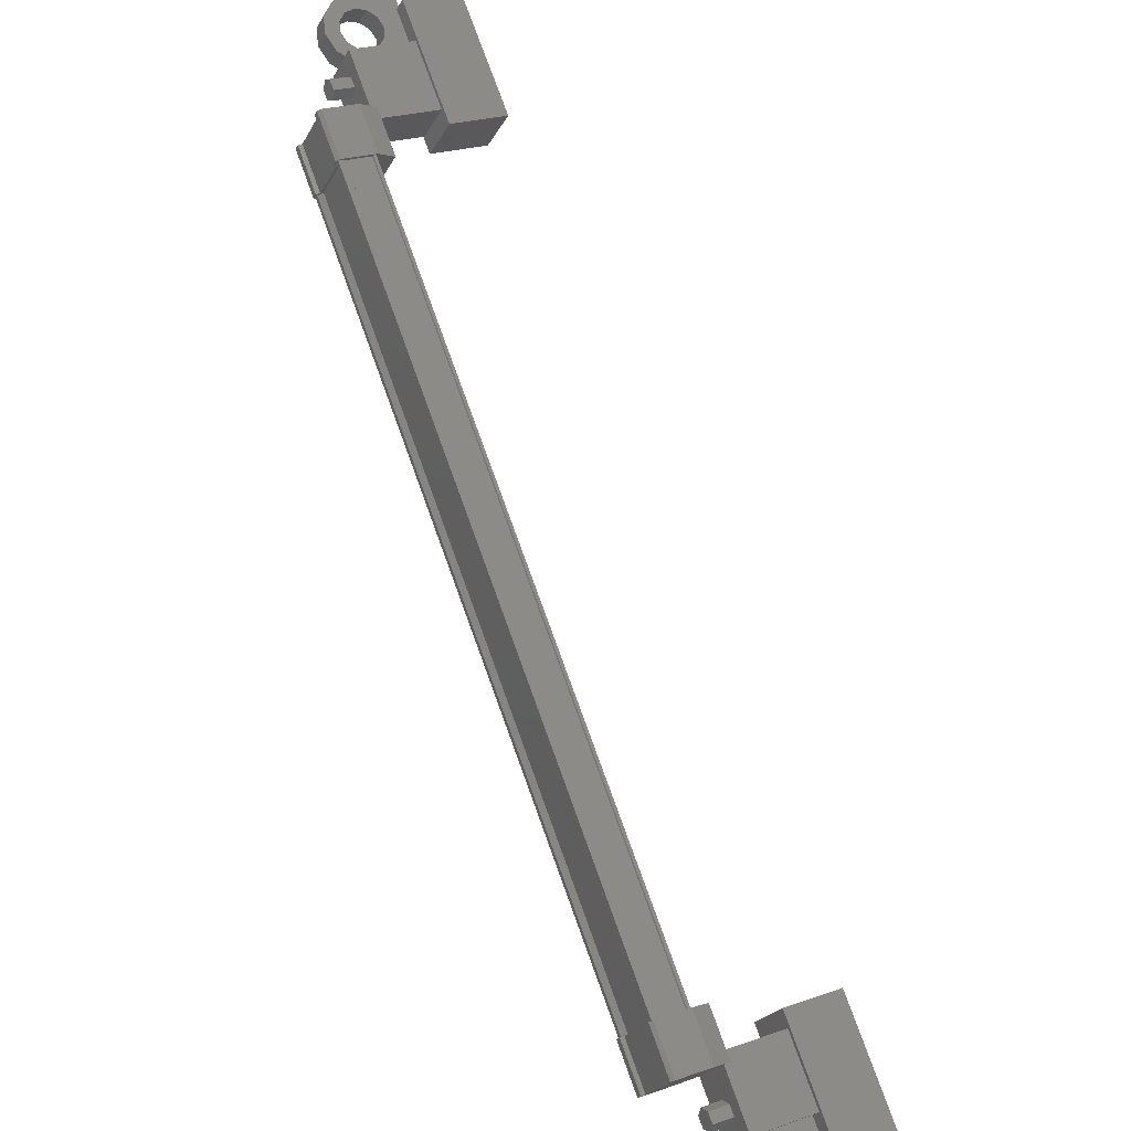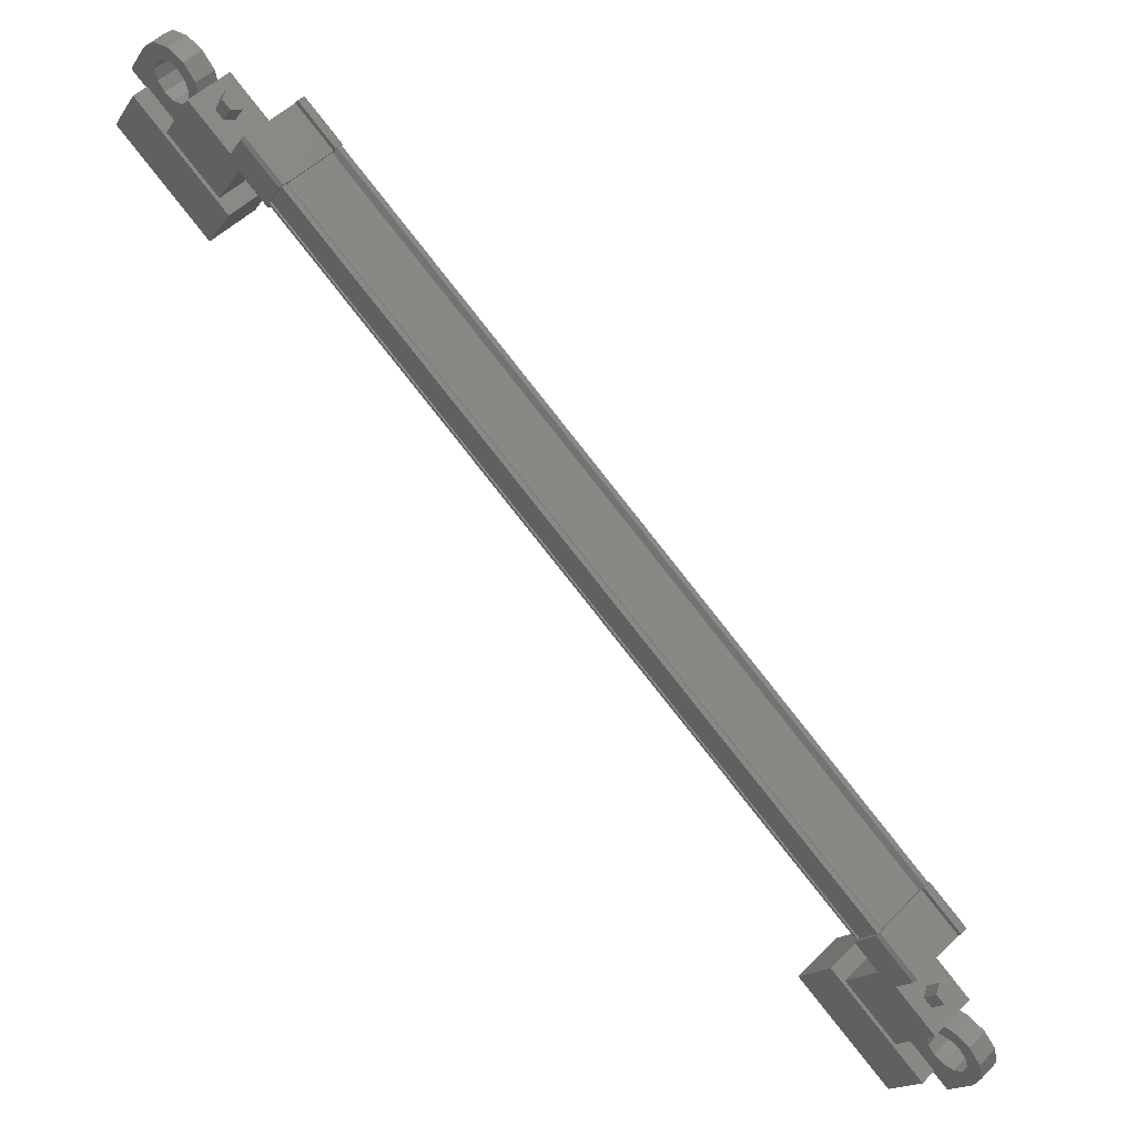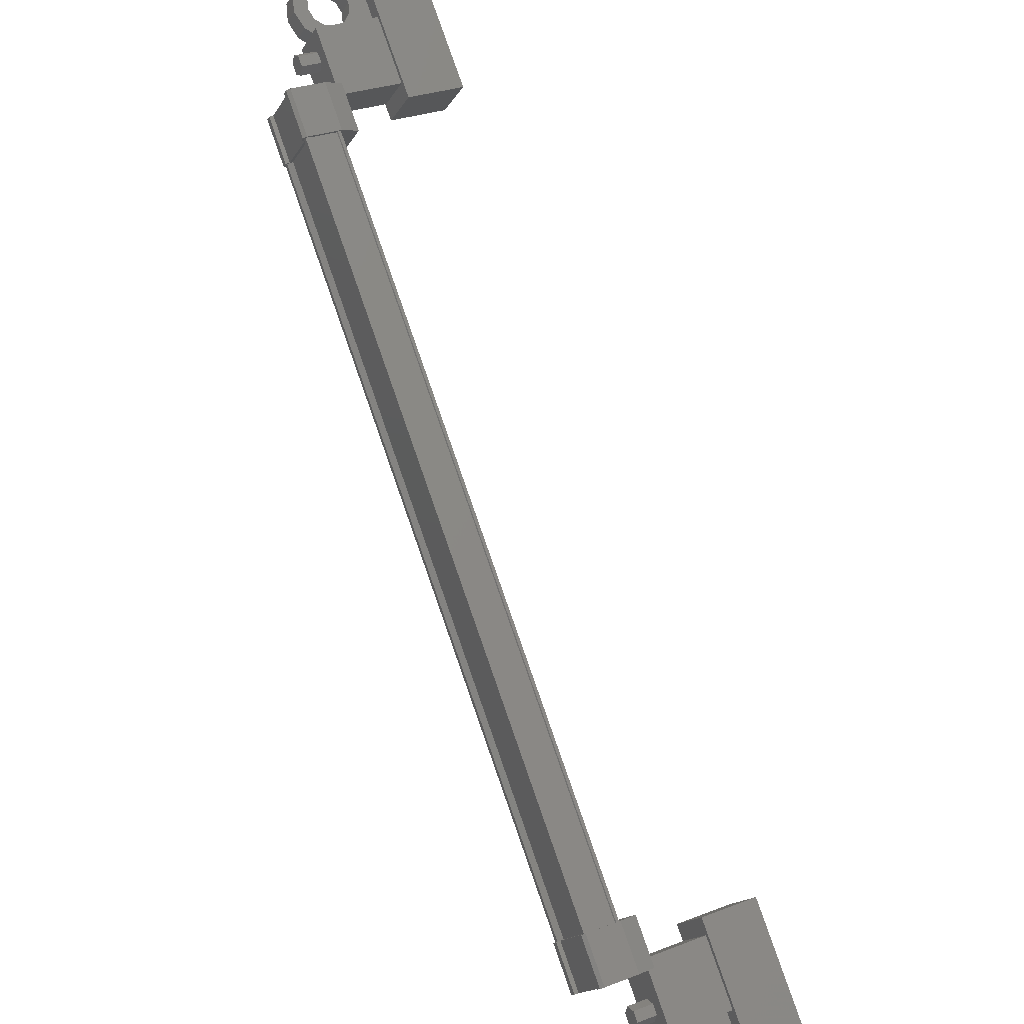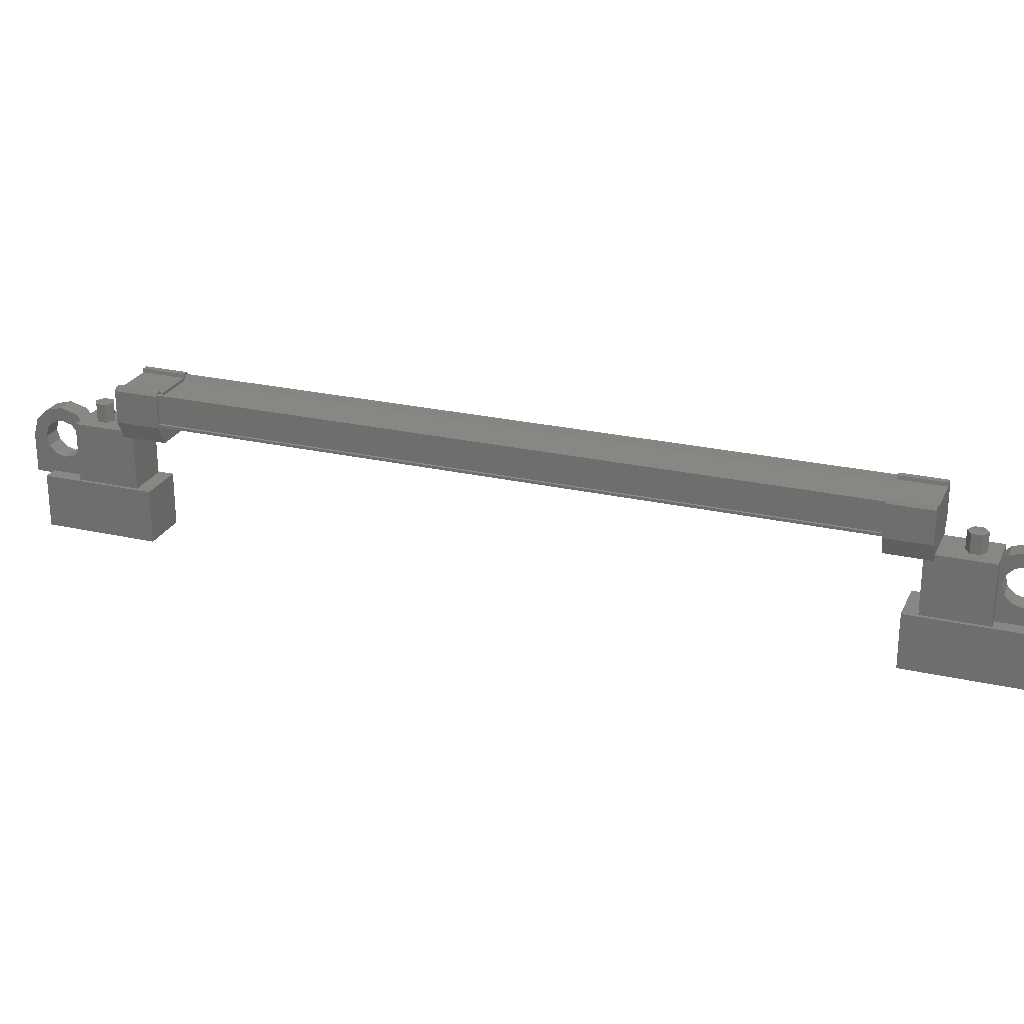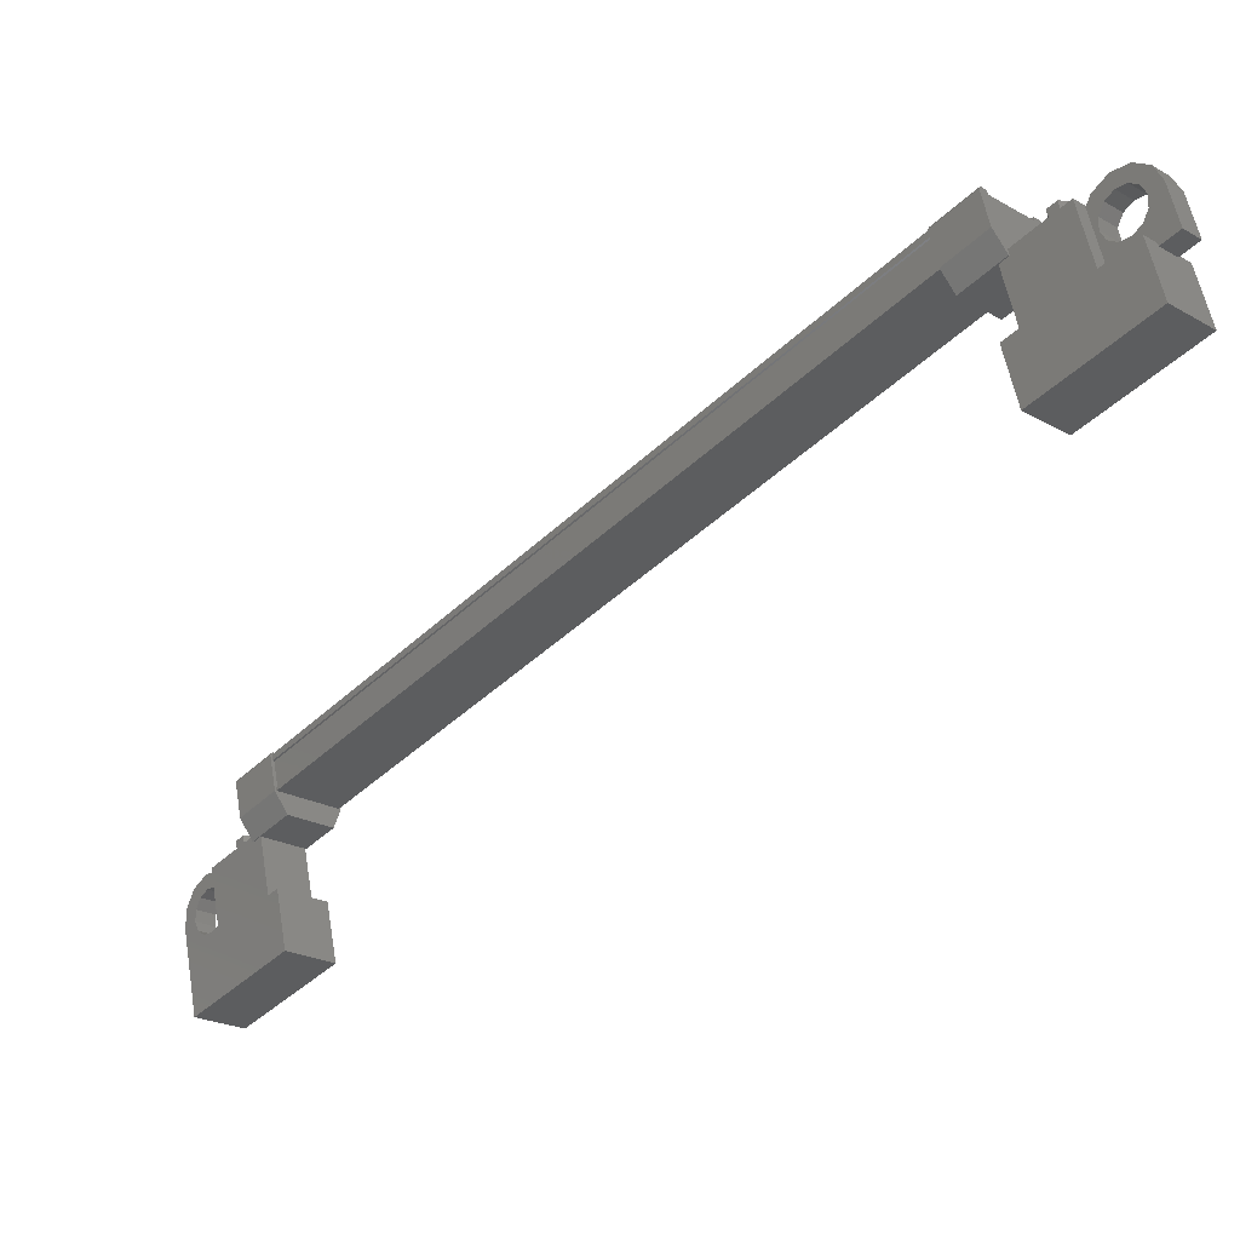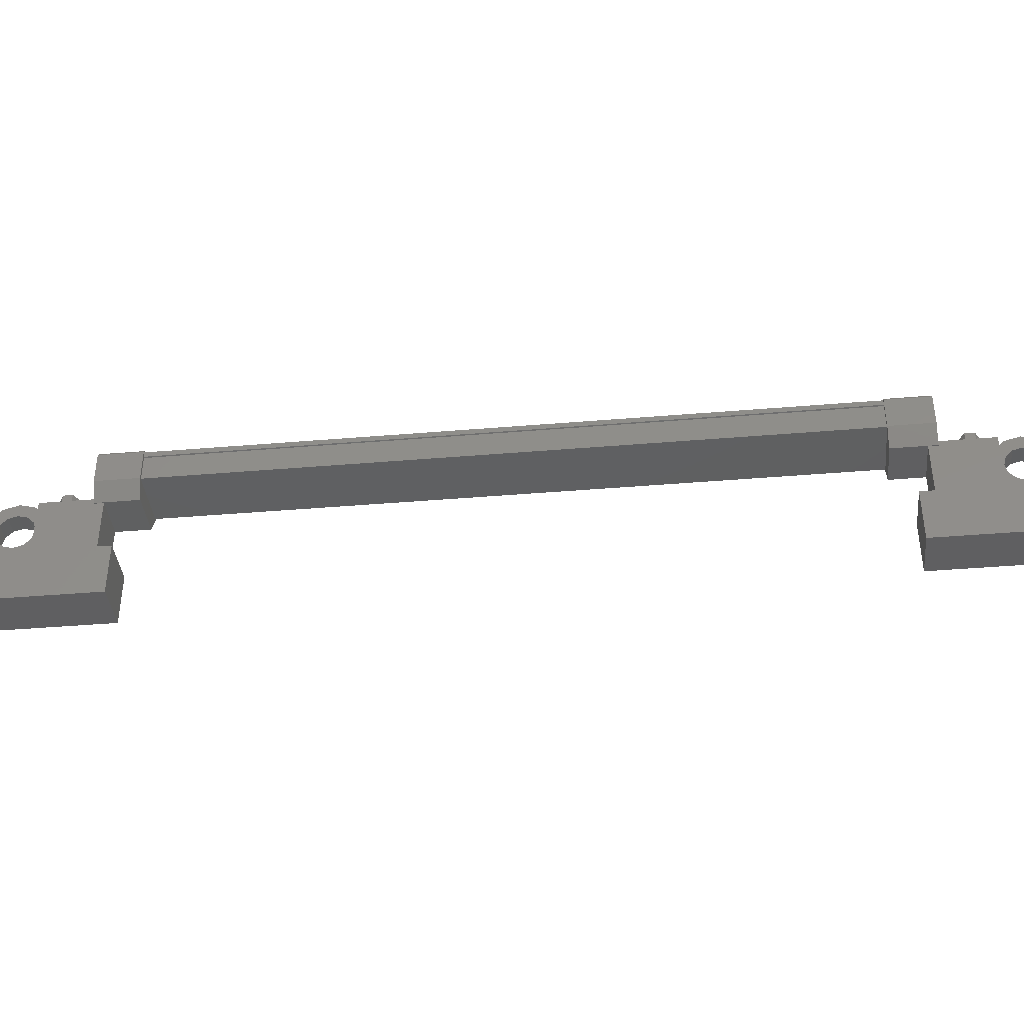
<metadata>
{"format":"stl","ext":"stl","renderer":"f3d","projection":"perspective","resolution":1024,"background":"white","views":[{"elev":24.0,"azim":-120.0,"up":"+Z"},{"elev":-16.3,"azim":156.9,"up":"+Z"},{"elev":29.9,"azim":-119.2,"up":"+Z"},{"elev":24.7,"azim":-26.9,"up":"+Y"},{"elev":56.2,"azim":-9.9,"up":"+Z"},{"elev":-39.4,"azim":-41.3,"up":"+Y"}]}
</metadata>
<code>
# stl→obj: 218 verts, 392 faces
v -119.7 173.4 125.2
v -119.7 172.9 125.2
v -119.6 173.4 125
v -119.6 172.9 125
v -119.8 173.4 124.8
v -119.8 172.9 124.8
v -120 173.4 124.9
v -120 172.9 124.9
v -120.1 173.4 125.1
v -120.1 172.9 125.1
v -119.9 173.4 125.3
v -119.9 172.9 125.3
v -105 172.9 141.1
v -105 173.4 141.1
v -104.8 172.9 141.1
v -104.8 173.4 141.1
v -104.6 172.9 141.2
v -104.6 173.4 141.2
v -104.7 172.9 141.5
v -104.7 173.4 141.5
v -104.9 172.9 141.5
v -104.9 173.4 141.5
v -105.1 172.9 141.3
v -105.1 173.4 141.3
v -104.9 173.4 141.3
v -119.8 173.4 125
v -105.4 171.3 139.8
v -106.3 171.3 140.6
v -103.4 171.3 142
v -104.3 171.3 142.8
v -103.4 169.9 142
v -104.3 169.9 142.8
v -106.3 169.9 140.6
v -105.4 169.9 139.8
v -120.4 169.9 123.5
v -121.3 169.9 124.3
v -120.4 171.3 123.5
v -121.3 171.3 124.3
v -118.4 171.3 125.7
v -119.3 171.3 126.5
v -119.3 169.9 126.5
v -118.4 169.9 125.7
v -119 174.2 127
v -119.9 174.1 126.2
v -119.1 174.1 127.1
v -119.9 173.2 126.2
v -104.8 173.2 140.1
v -105.6 174.1 139.3
v -104.8 174.1 140.1
v -105.6 174.2 139.3
v -106.3 174.1 140.9
v -106.2 174.1 140.8
v -119.5 174.1 126.4
v -119.4 174 126.3
v -118.8 174.2 125.2
v -117.9 174.2 126
v -118.7 174.2 125.1
v -117.9 174.1 125.9
v -118.7 174.1 125.1
v -106 174.1 141.2
v -105.9 174.1 141.1
v -106 174.2 141.2
v -105.9 174.2 141.1
v -106.8 174.2 140.3
v -105.1 173.3 139.8
v -118.4 173.3 125.4
v -105.1 173.3 139.9
v -118.4 174 125.4
v -105.3 174 140
v -105.2 174.1 139.9
v -118.5 174.1 125.5
v -105.1 174.1 139.8
v -118.4 174.1 125.4
v -104.6 172.3 141.9
v -104.2 172.3 141.6
v -104.8 172.3 141.7
v -104.5 172.5 142
v -105.6 173.2 139.3
v -105.8 174.1 139.4
v -105.8 174.2 139.4
v -119.1 173.2 127.1
v -118.9 174.1 126.9
v -118.9 174.2 126.9
v -118.6 174 125.6
v -106.1 174 140.8
v -105.1 174 139.8
v -105.1 174 139.9
v -103.9 171.8 142
v -103.7 171.8 142.2
v -103.3 171.3 142.6
v -103.6 172 142.3
v -103.3 172.3 142.6
v -103.5 172.3 142.3
v -103.6 172.3 142.6
v -121.4 172.3 123.7
v -121 172.3 123.4
v -121.4 171.3 123.7
v -121 171.3 123.4
v -120.2 171.3 125
v -119.9 171.3 124.6
v -119.9 172.3 124.6
v -120.1 172 124.3
v -120.1 172.3 124.4
v -103.7 172.3 142.9
v -103.7 171.3 142.9
v -104.5 171.3 141.4
v -104.8 171.3 141.7
v -104.5 172 142
v -119.5 172.9 126.2
v -118.7 172.9 125.5
v -120.6 172.9 125
v -119.8 172.9 124.2
v -120.6 171.4 125
v -119.8 171.4 124.2
v -118.7 171.4 125.5
v -119.5 171.4 126.2
v -105.2 172.9 140.1
v -106 172.9 140.9
v -104.1 172.9 141.3
v -104.9 172.9 142.1
v -104.1 171.4 141.3
v -104.9 171.4 142.1
v -106 171.4 140.9
v -105.2 171.4 140.1
v -106.3 173.3 140.9
v -119.6 173.3 126.5
v -106.2 173.3 140.9
v -119.5 173.3 126.5
v -106.2 174 140.9
v -119.5 174 126.5
v -106.3 174 140.9
v -119.6 174 126.5
v -119.6 174.1 126.5
v -104.5 172.3 141.4
v -104.2 172.5 141.7
v -104.4 172.7 141.4
v -104.1 172.7 141.8
v -104.2 173 141.7
v -103.9 172.8 142
v -103.9 173.1 142
v -103.7 172.7 142.2
v -103.6 173 142.3
v -103.6 172.5 142.3
v -103.4 172.7 142.5
v -103.9 172.3 142.7
v -120.8 172.3 123.6
v -121.1 172.3 123.7
v -121.1 172.3 124
v -120.9 172.7 123.5
v -120.7 172.5 123.7
v -120.7 173 123.7
v -120.6 172.7 123.8
v -120.4 173.1 124
v -120.4 172.8 124
v -120.1 173 124.3
v -120.3 172.7 124.2
v -119.9 172.7 124.6
v -120.1 172.5 124.3
v -120.5 172.3 124.7
v -120.2 172.3 125
v -120.5 172.5 124.7
v -106.6 174.1 140.2
v -106.7 174.2 140.2
v -106.8 174.1 140.4
v -106.8 173.2 140.4
v -106 173.2 141.2
v -105 174.1 140.3
v -104.9 174.2 140.2
v -105 174.2 140.3
v -106.6 172.8 140.2
v -105.8 172.8 141.1
v -105 172.8 140.3
v -105.8 172.8 139.4
v -119.7 172.8 126
v -118.9 172.8 126.9
v -118.1 172.8 126.1
v -118.8 172.8 125.3
v -118.7 173.2 125.1
v -117.9 173.2 125.9
v -118 174.1 126.1
v -119.7 174.1 126
v -119.7 174.2 126.1
v -119.8 174.2 126.2
v -118.8 174.1 125.2
v -118 174.2 126.1
v -120.8 171.8 124.4
v -121 171.8 124.2
v -121.1 172 124
v -121.3 172.7 123.8
v -121.1 172.5 124
v -121.1 173 124
v -121 172.7 124.2
v -120.8 173.1 124.4
v -120.8 172.8 124.4
v -120.5 173 124.7
v -120.6 172.7 124.5
v -120.3 172.7 124.9
v -104.8 172.7 141.8
v -104.4 172.7 142.1
v -104.5 173 142
v -104.3 172.8 142.3
v -104.3 173.1 142.3
v -104.1 172.7 142.5
v -104 173 142.6
v -104 172.5 142.6
v -103.8 172.7 142.9
v -104 172 142.6
v -104.1 171.8 142.5
v -104.3 171.8 142.3
v -120.7 172 123.7
v -120.6 171.8 123.8
v -120.4 171.8 124
v -120.3 171.8 124.2
v -104.2 172 141.7
v -104.1 171.8 141.8
v -120.6 171.8 124.5
v -120.5 172 124.7
v -104.4 171.8 142.1
f 1 2 3
f 3 2 4
f 4 5 3
f 6 5 4
f 7 5 6
f 6 8 7
f 7 8 9
f 9 8 10
f 10 11 9
f 12 11 10
f 1 11 12
f 12 2 1
f 13 14 15
f 15 14 16
f 16 17 15
f 18 17 16
f 19 17 18
f 18 20 19
f 19 20 21
f 21 20 22
f 22 23 21
f 24 23 22
f 13 23 24
f 24 14 13
f 18 16 25
f 25 16 14
f 14 24 25
f 11 1 26
f 26 1 3
f 3 5 26
f 5 7 26
f 26 7 9
f 9 11 26
f 24 22 25
f 25 22 20
f 20 18 25
f 27 28 29
f 29 28 30
f 30 31 29
f 32 31 30
f 33 31 32
f 32 28 33
f 33 28 34
f 34 28 27
f 27 31 34
f 29 31 27
f 35 36 37
f 37 36 38
f 38 39 37
f 40 39 38
f 41 39 40
f 40 36 41
f 41 36 42
f 42 36 35
f 35 39 42
f 37 39 35
f 40 38 36
f 30 28 32
f 41 42 39
f 33 34 31
f 43 44 45
f 45 44 46
f 47 48 49
f 49 48 50
f 51 52 53
f 53 52 54
f 55 56 57
f 57 56 58
f 58 59 57
f 60 61 62
f 62 61 63
f 63 64 62
f 65 66 67
f 67 66 66
f 66 68 67
f 69 70 71
f 71 70 72
f 72 73 71
f 74 75 76
f 76 75 74
f 74 77 76
f 47 78 48
f 48 78 79
f 79 50 48
f 80 50 79
f 46 81 45
f 45 81 82
f 82 43 45
f 83 43 82
f 71 84 69
f 69 84 54
f 54 85 69
f 52 85 54
f 73 72 68
f 68 72 86
f 86 68 68
f 87 68 86
f 67 68 87
f 88 89 90
f 90 89 91
f 91 92 90
f 93 92 91
f 94 92 93
f 95 96 97
f 97 96 98
f 98 99 97
f 100 99 98
f 101 99 100
f 100 102 101
f 101 102 103
f 92 104 90
f 90 104 105
f 105 106 90
f 107 106 105
f 76 106 107
f 107 108 76
f 76 108 74
f 109 110 111
f 111 110 112
f 112 113 111
f 114 113 112
f 115 113 114
f 114 110 115
f 115 110 116
f 116 110 109
f 109 113 116
f 111 113 109
f 117 118 119
f 119 118 120
f 120 121 119
f 122 121 120
f 123 121 122
f 122 118 123
f 123 118 124
f 124 118 117
f 117 121 124
f 119 121 117
f 65 65 66
f 66 65 125
f 125 126 66
f 125 126 125
f 126 126 125
f 125 127 126
f 126 127 128
f 128 127 129
f 129 130 128
f 131 130 129
f 132 130 131
f 131 51 132
f 132 51 133
f 133 51 53
f 134 76 75
f 75 76 134
f 134 135 75
f 136 135 134
f 137 135 136
f 136 138 137
f 137 138 139
f 139 138 140
f 140 141 139
f 142 141 140
f 143 141 142
f 142 144 143
f 143 144 93
f 93 144 92
f 92 104 93
f 94 104 92
f 145 104 94
f 94 93 145
f 145 93 104
f 146 96 147
f 147 96 95
f 95 148 147
f 96 148 95
f 146 148 96
f 96 149 146
f 146 149 150
f 150 149 151
f 151 152 150
f 153 152 151
f 154 152 153
f 153 155 154
f 154 155 156
f 156 155 157
f 157 158 156
f 101 158 157
f 103 158 101
f 101 159 103
f 103 159 101
f 101 159 160
f 160 159 101
f 161 159 160
f 61 162 63
f 63 162 163
f 163 64 63
f 162 64 163
f 164 64 162
f 162 165 164
f 164 165 60
f 60 165 166
f 166 61 60
f 47 61 166
f 167 61 47
f 47 49 167
f 167 49 168
f 168 49 50
f 50 169 168
f 80 169 50
f 167 169 80
f 80 79 167
f 167 79 162
f 162 79 78
f 78 165 162
f 170 165 78
f 166 165 170
f 170 171 166
f 166 171 172
f 172 171 170
f 170 173 172
f 78 173 170
f 172 173 78
f 78 47 172
f 172 47 166
f 46 174 81
f 81 174 175
f 175 176 81
f 174 176 175
f 177 176 174
f 174 178 177
f 177 178 176
f 176 178 179
f 179 81 176
f 180 81 179
f 82 81 180
f 180 181 82
f 82 181 83
f 83 181 182
f 182 43 83
f 183 43 182
f 44 43 183
f 183 181 44
f 44 181 46
f 46 181 184
f 184 178 46
f 59 178 184
f 179 178 59
f 59 58 179
f 179 58 180
f 180 58 56
f 56 185 180
f 55 185 56
f 180 185 55
f 55 184 180
f 180 184 181
f 186 187 97
f 97 187 188
f 188 95 97
f 148 95 188
f 189 95 148
f 148 190 189
f 189 190 191
f 191 190 192
f 192 193 191
f 194 193 192
f 195 193 194
f 194 196 195
f 195 196 197
f 197 196 161
f 161 160 197
f 76 77 198
f 198 77 199
f 199 200 198
f 201 200 199
f 202 200 201
f 201 203 202
f 202 203 204
f 204 203 205
f 205 206 204
f 145 206 205
f 104 206 145
f 145 207 104
f 104 207 105
f 105 207 208
f 208 209 105
f 210 211 98
f 98 211 212
f 212 100 98
f 213 100 212
f 102 100 213
f 134 214 106
f 106 214 215
f 215 88 106
f 216 99 217
f 217 99 160
f 160 159 217
f 105 209 107
f 107 209 218
f 218 108 107
f 146 210 96
f 96 210 98
f 59 184 57
f 57 184 55
f 216 186 99
f 99 186 97
f 60 62 164
f 164 62 64
f 112 110 114
f 120 118 122
f 66 66 65
f 76 134 106
f 183 182 181
f 101 160 99
f 168 169 167
f 123 124 121
f 134 75 214
f 115 116 113
f 167 162 61
f 147 148 146
f 88 90 106
f 46 178 174
f 210 148 188
f 210 188 211
f 211 188 187
f 187 212 211
f 186 212 187
f 213 212 186
f 186 216 213
f 213 216 102
f 145 93 207
f 207 93 91
f 91 208 207
f 89 208 91
f 209 208 89
f 89 88 209
f 209 88 218
f 218 88 215
f 215 108 218
f 96 95 149
f 149 95 189
f 189 151 149
f 191 151 189
f 153 151 191
f 191 193 153
f 153 193 155
f 155 193 195
f 195 157 155
f 197 157 195
f 101 157 197
f 197 160 101
f 134 76 136
f 136 76 198
f 198 138 136
f 200 138 198
f 140 138 200
f 200 202 140
f 140 202 142
f 142 202 204
f 204 144 142
f 206 144 204
f 92 144 206
f 206 104 92
f 215 214 108
f 108 214 75
f 75 74 108
f 135 74 75
f 77 74 135
f 135 137 77
f 77 137 199
f 199 137 139
f 139 201 199
f 141 201 139
f 203 201 141
f 141 143 203
f 203 143 205
f 205 143 93
f 93 145 205
f 210 146 148
f 148 146 150
f 150 190 148
f 152 190 150
f 192 190 152
f 152 154 192
f 192 154 194
f 194 154 156
f 156 196 194
f 158 196 156
f 161 196 158
f 158 103 161
f 161 103 159
f 159 103 102
f 102 217 159
f 216 217 102

</code>
